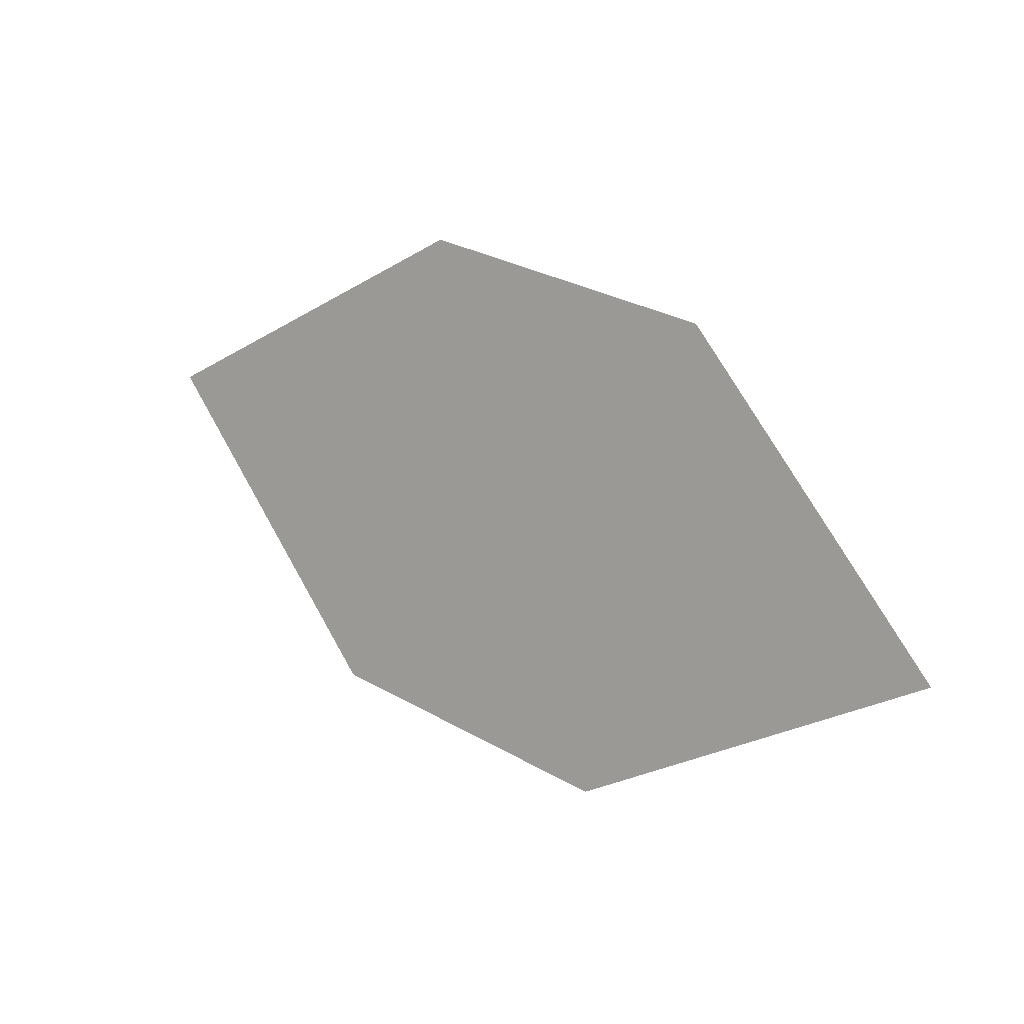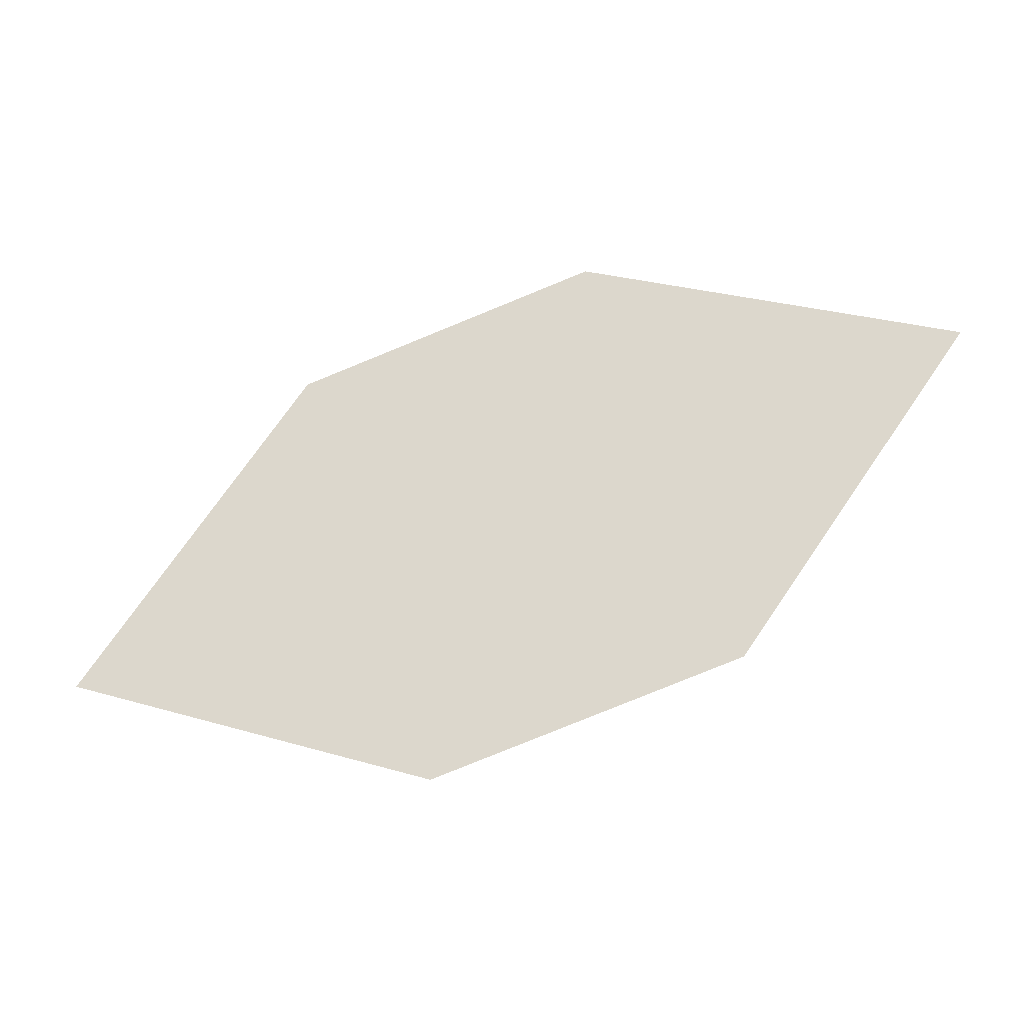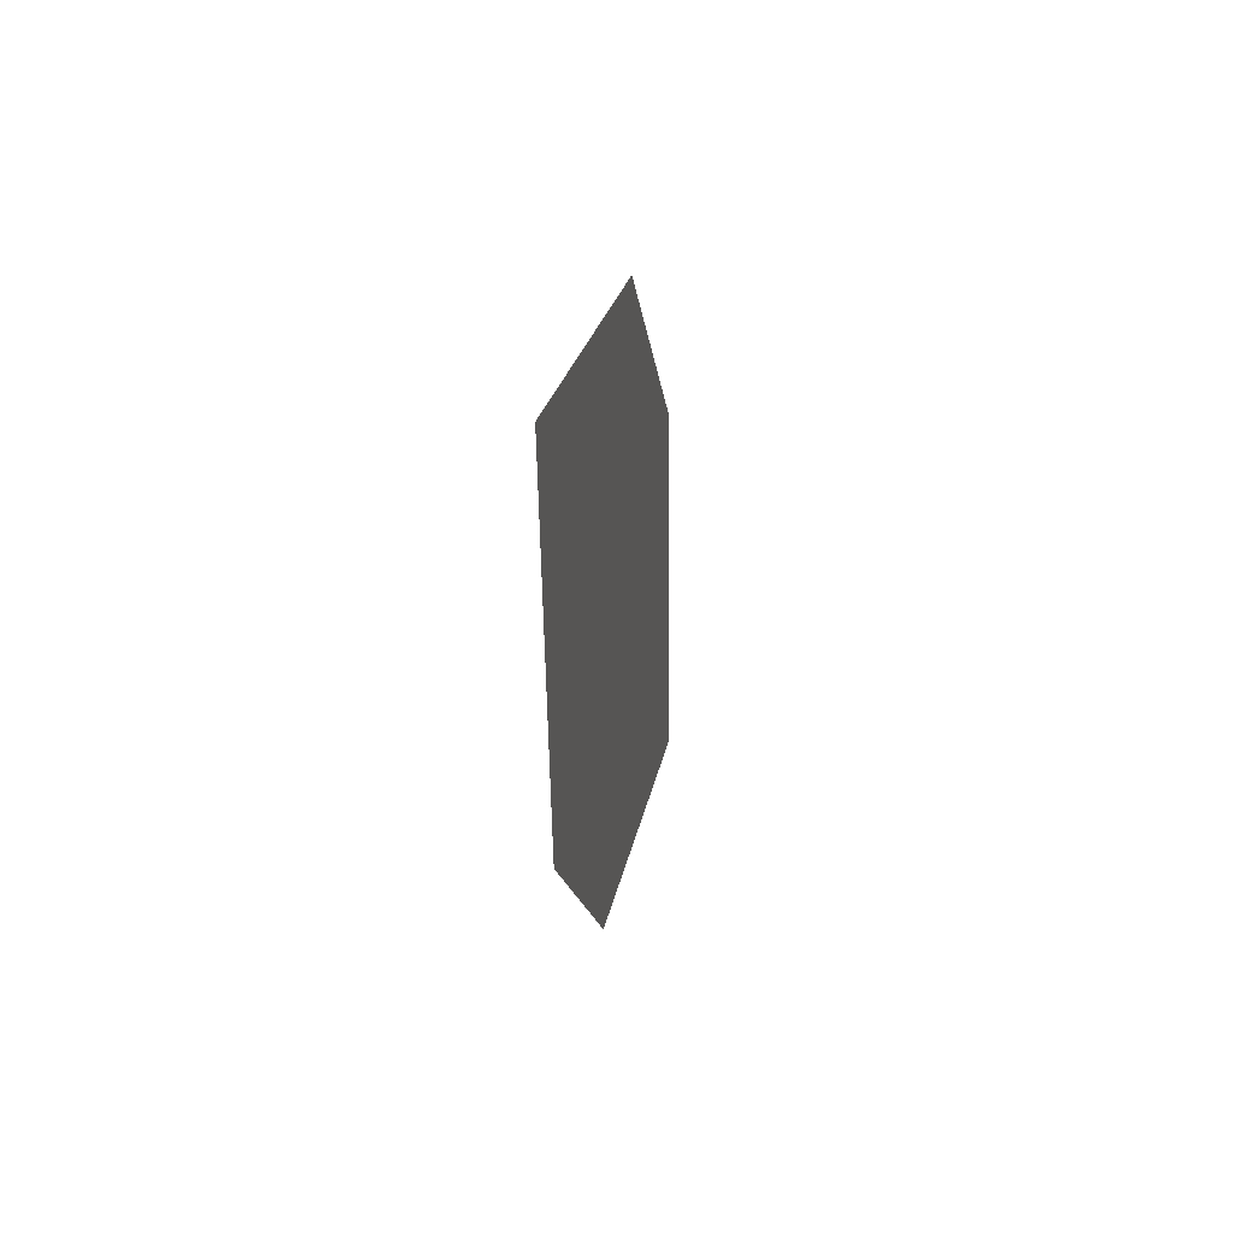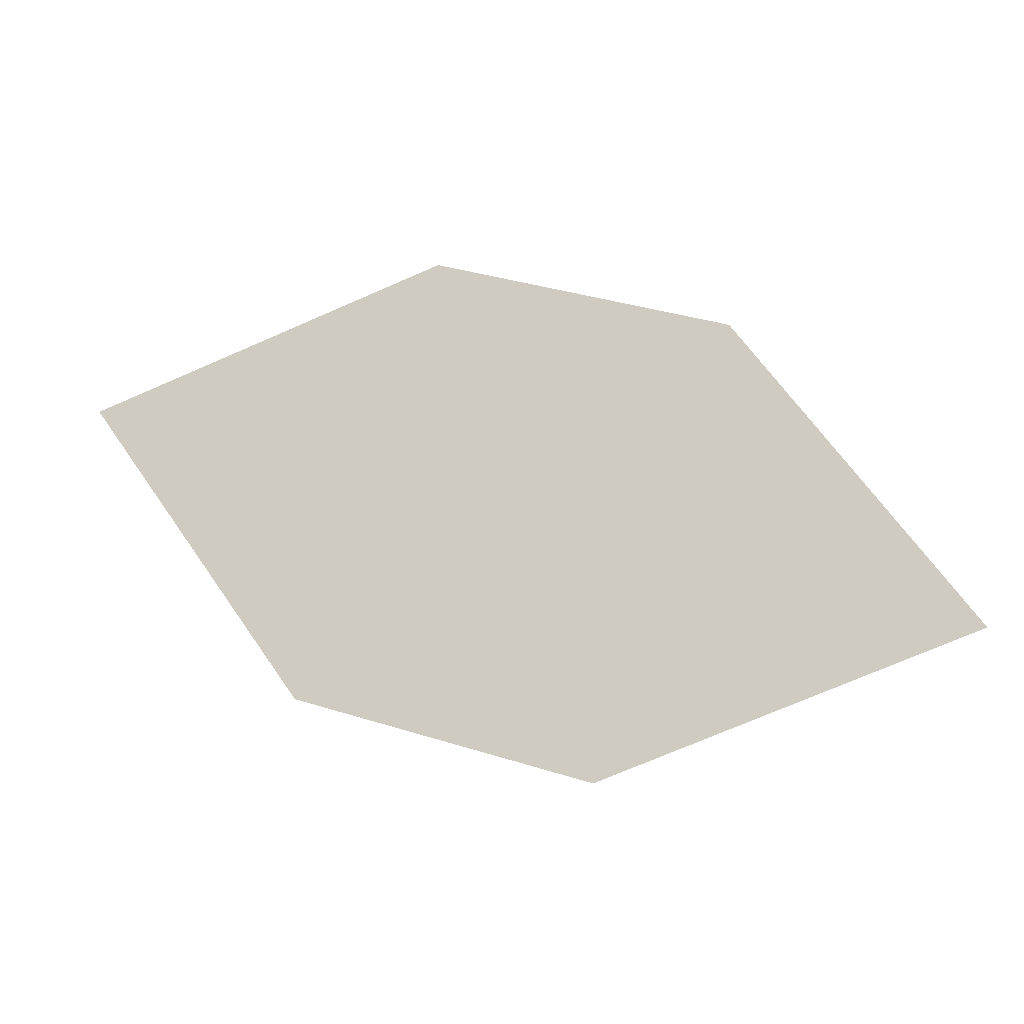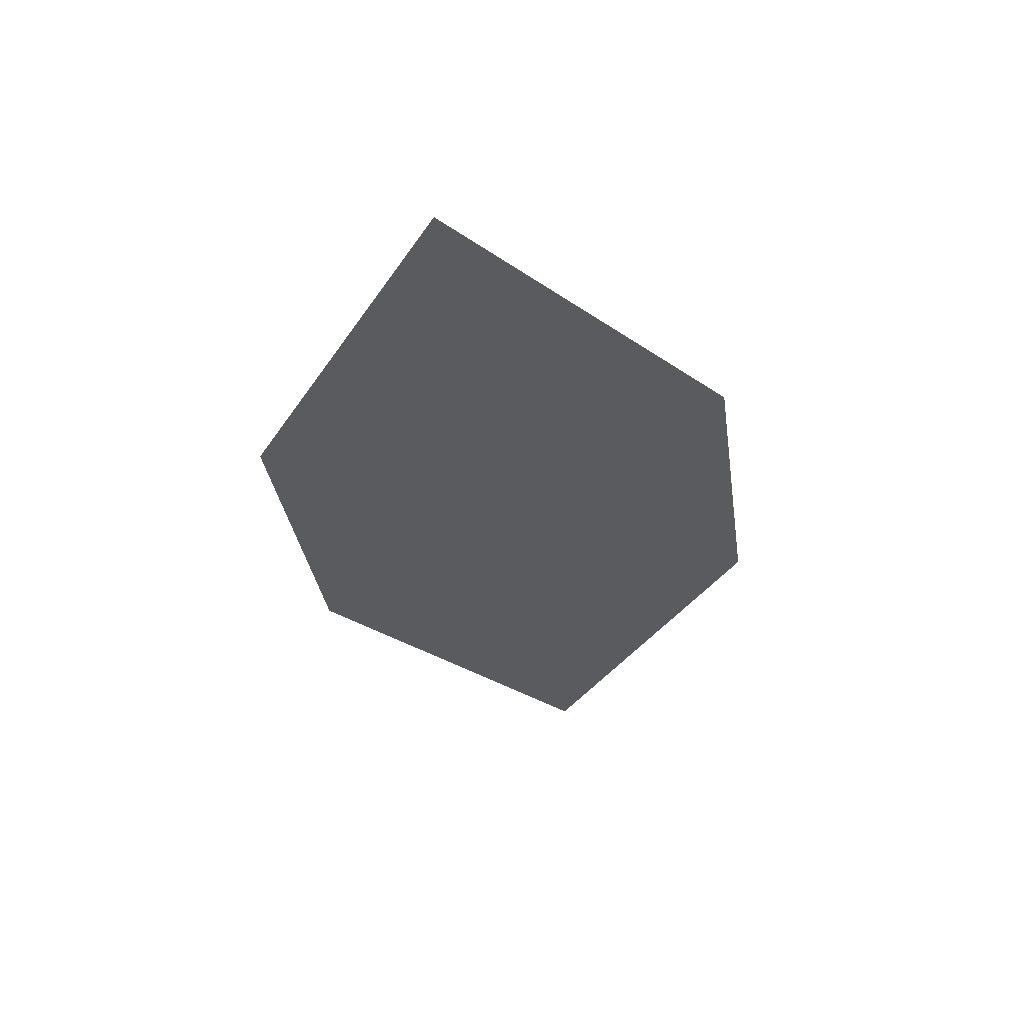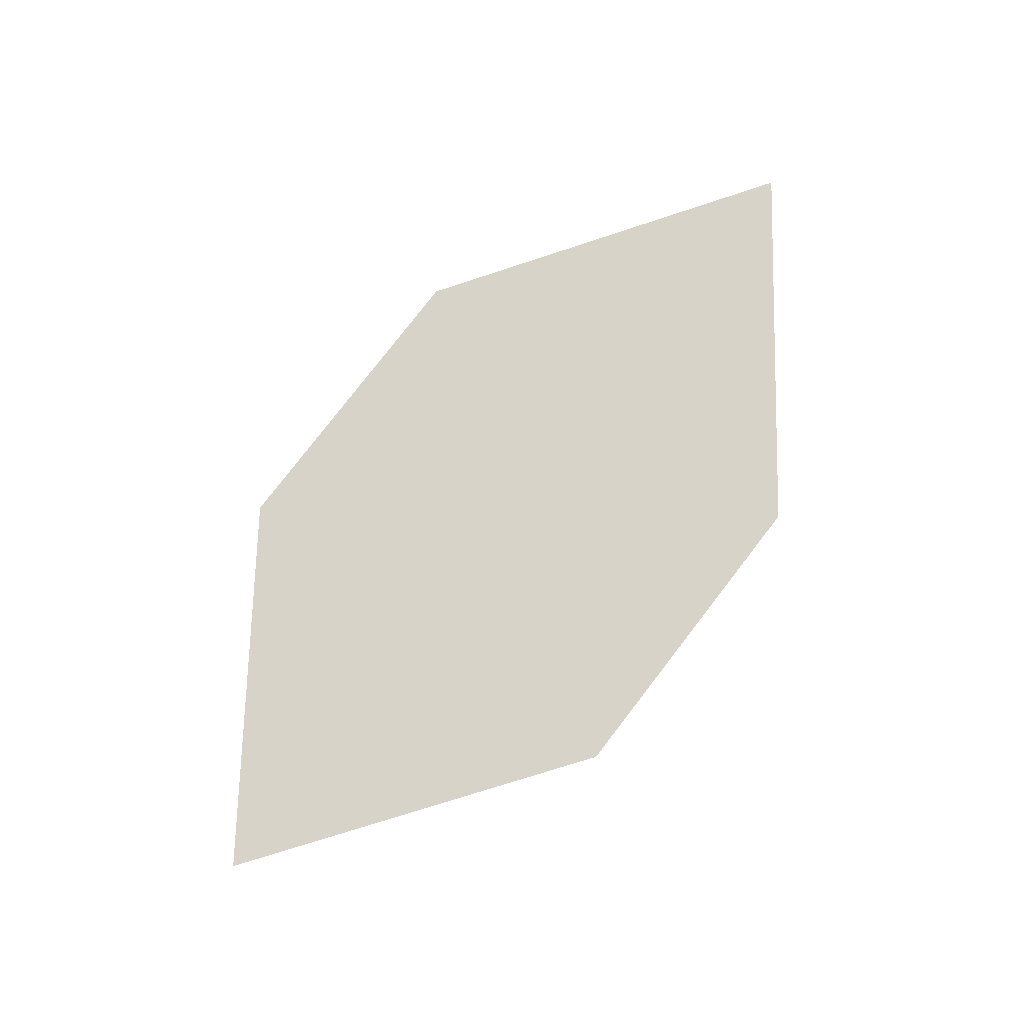
<metadata>
{"format":"obj","ext":"obj","renderer":"f3d","projection":"perspective","resolution":1024,"background":"white","views":[{"elev":0.0,"azim":-126.8,"up":"+Y"},{"elev":-22.4,"azim":29.0,"up":"+Y"},{"elev":3.4,"azim":113.6,"up":"+Y"},{"elev":-21.4,"azim":-150.9,"up":"+Y"},{"elev":-49.3,"azim":118.0,"up":"+Z"},{"elev":58.3,"azim":148.9,"up":"+Z"}]}
</metadata>
<code>
o leaves.018
v -0.05747 -0.02445 0.61
v -0.1794 -0.06747 0.647
v -0.1092 -0.007053 0.6227
v -0.08702 -0.07053 0.622
v -0.1277 -0.08486 0.6343
v -0.1498 -0.02139 0.635
f 1 2 5 4
f 1 3 6 2

</code>
